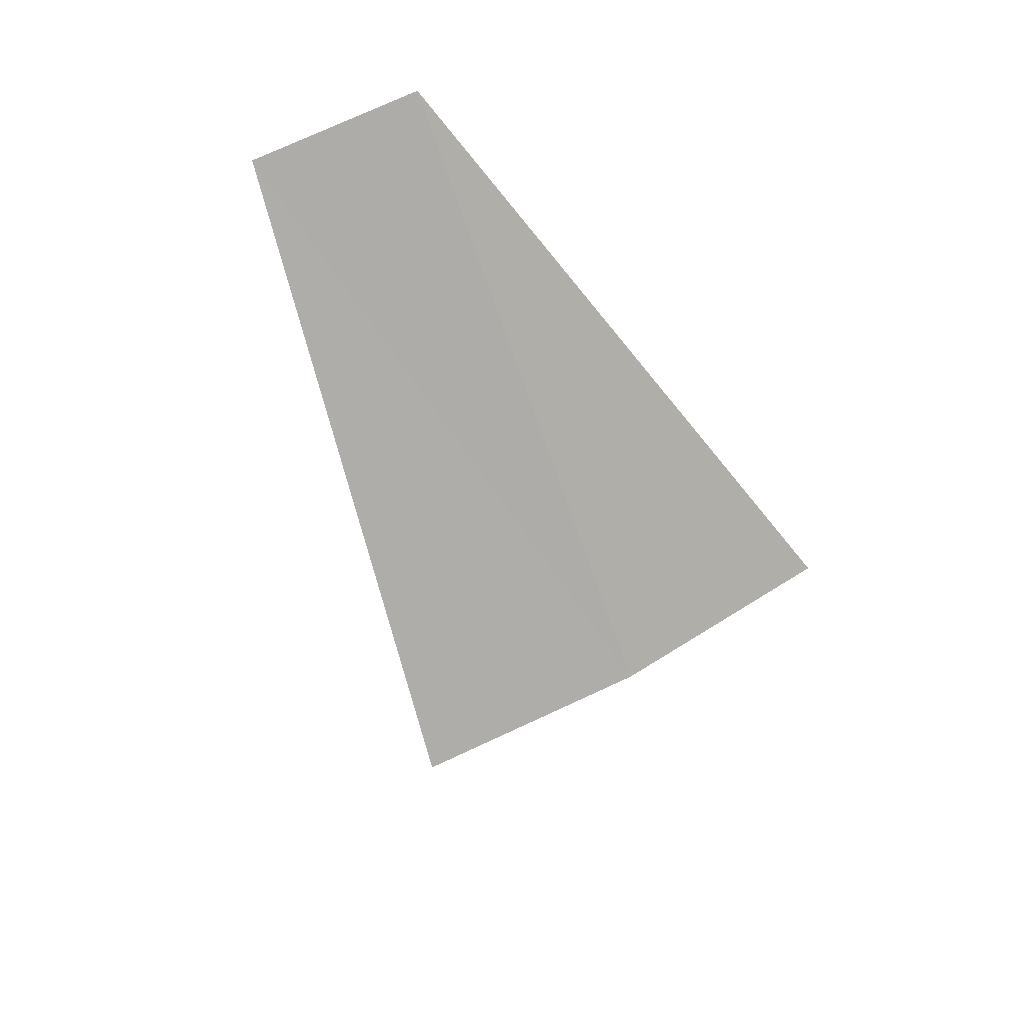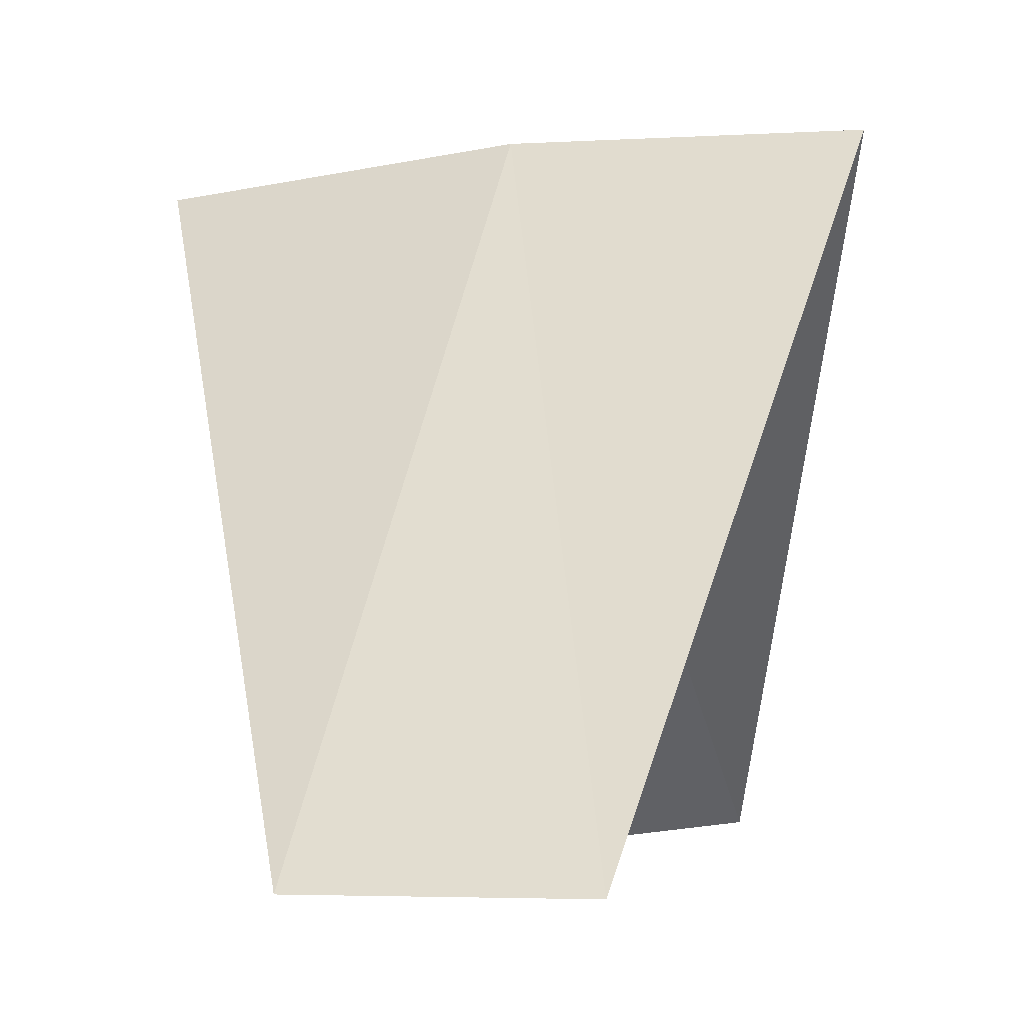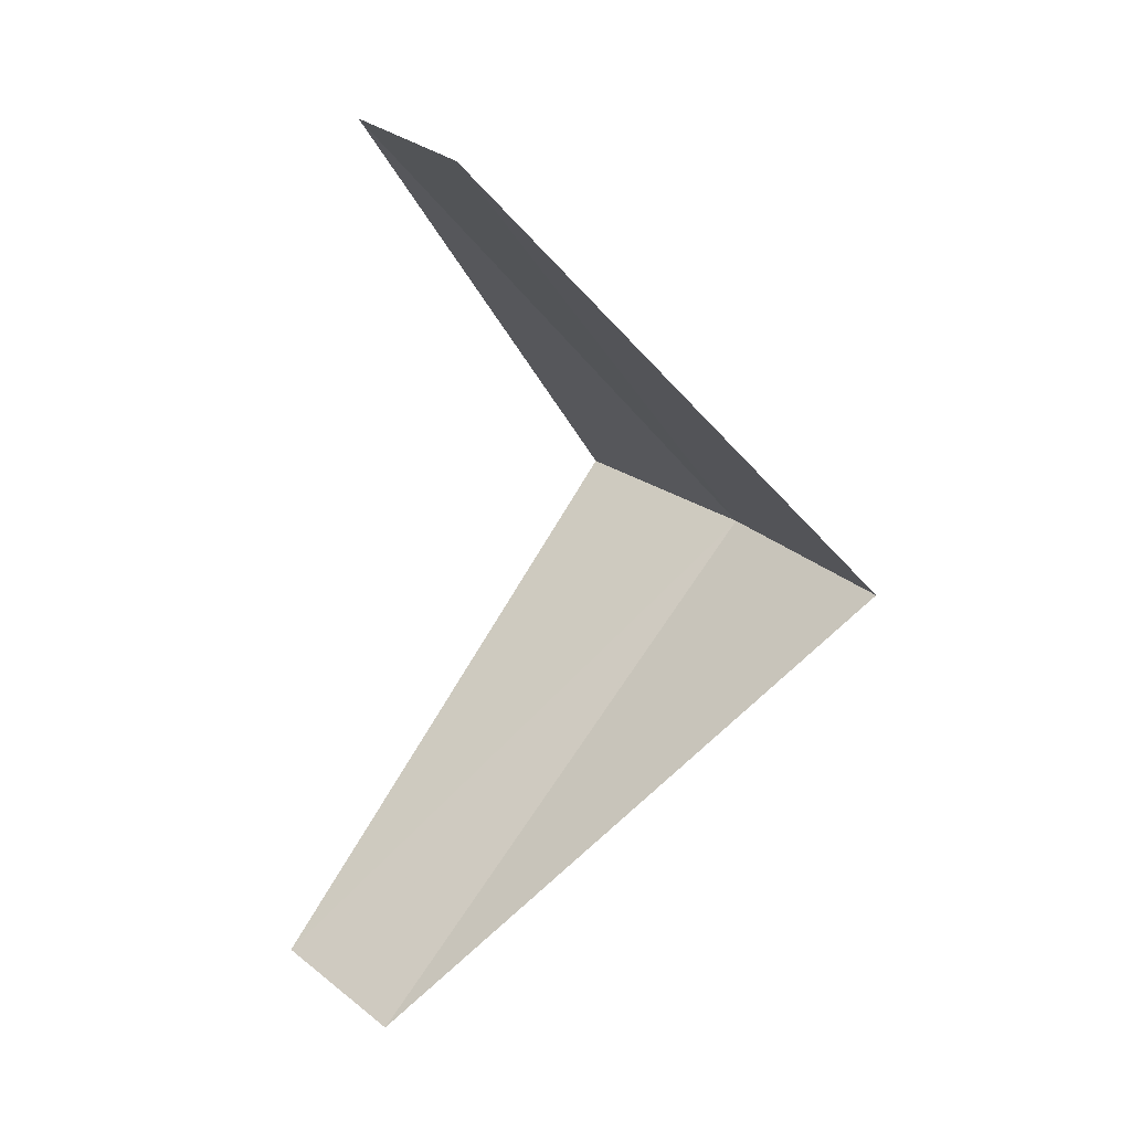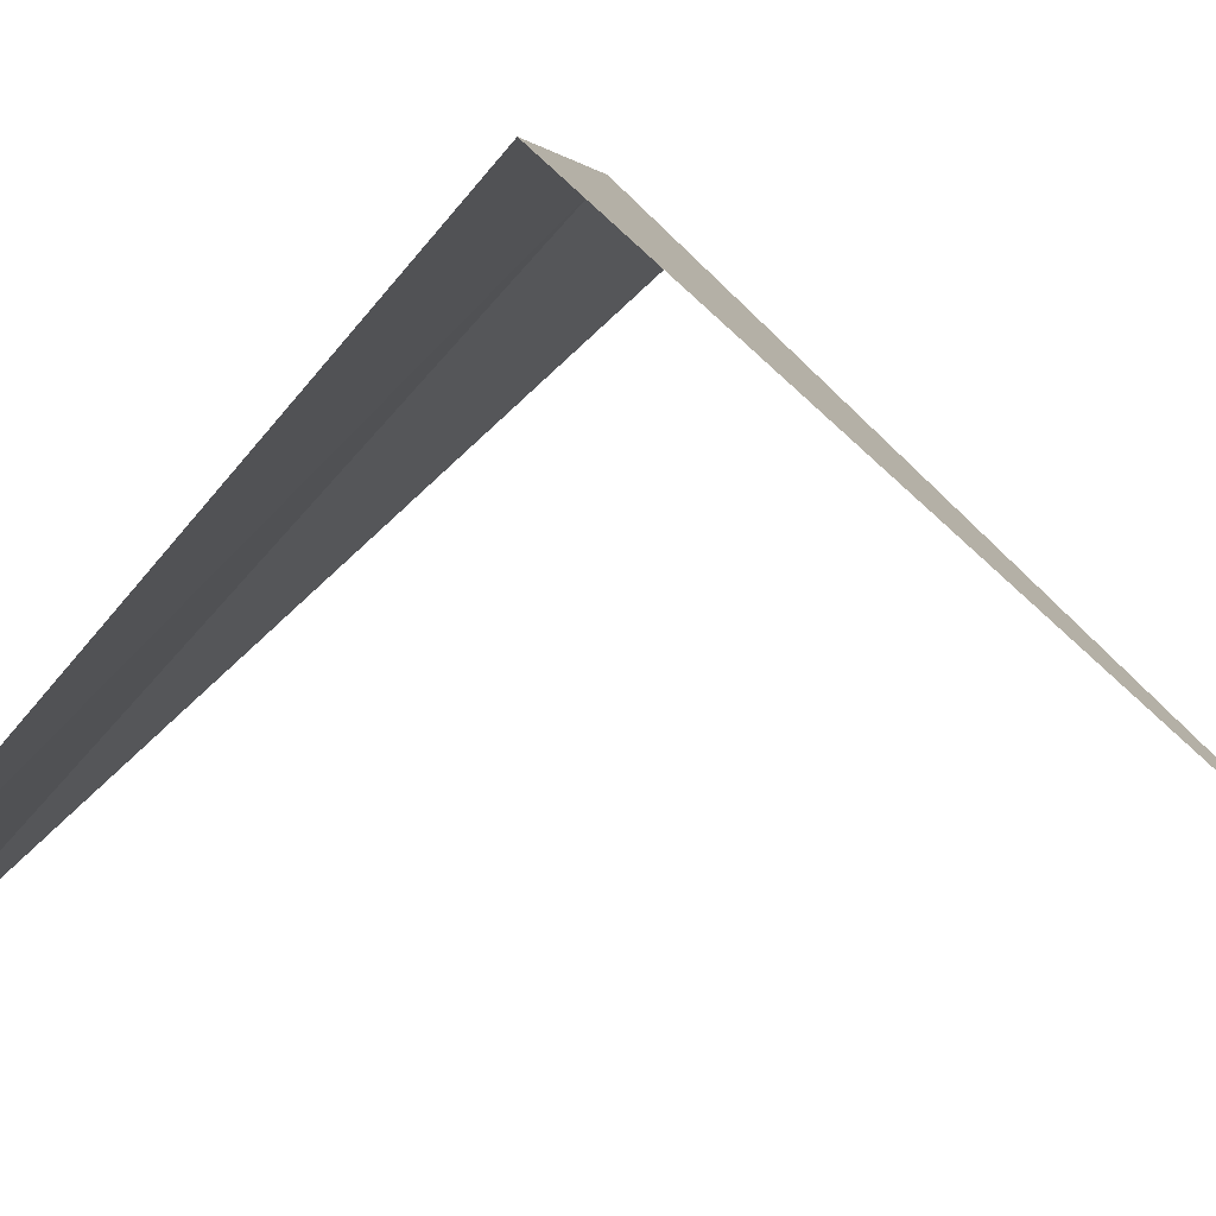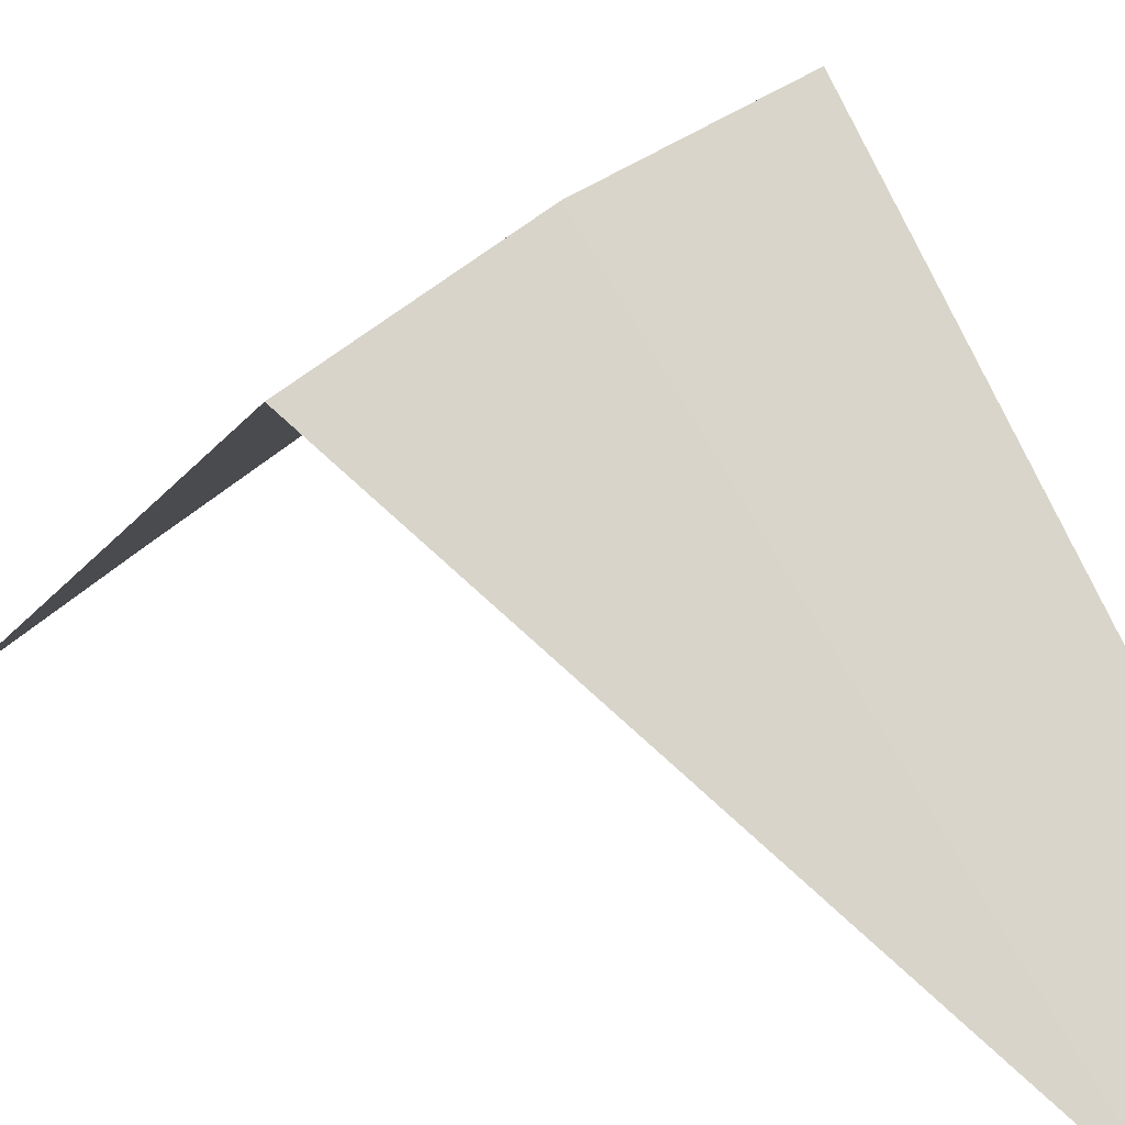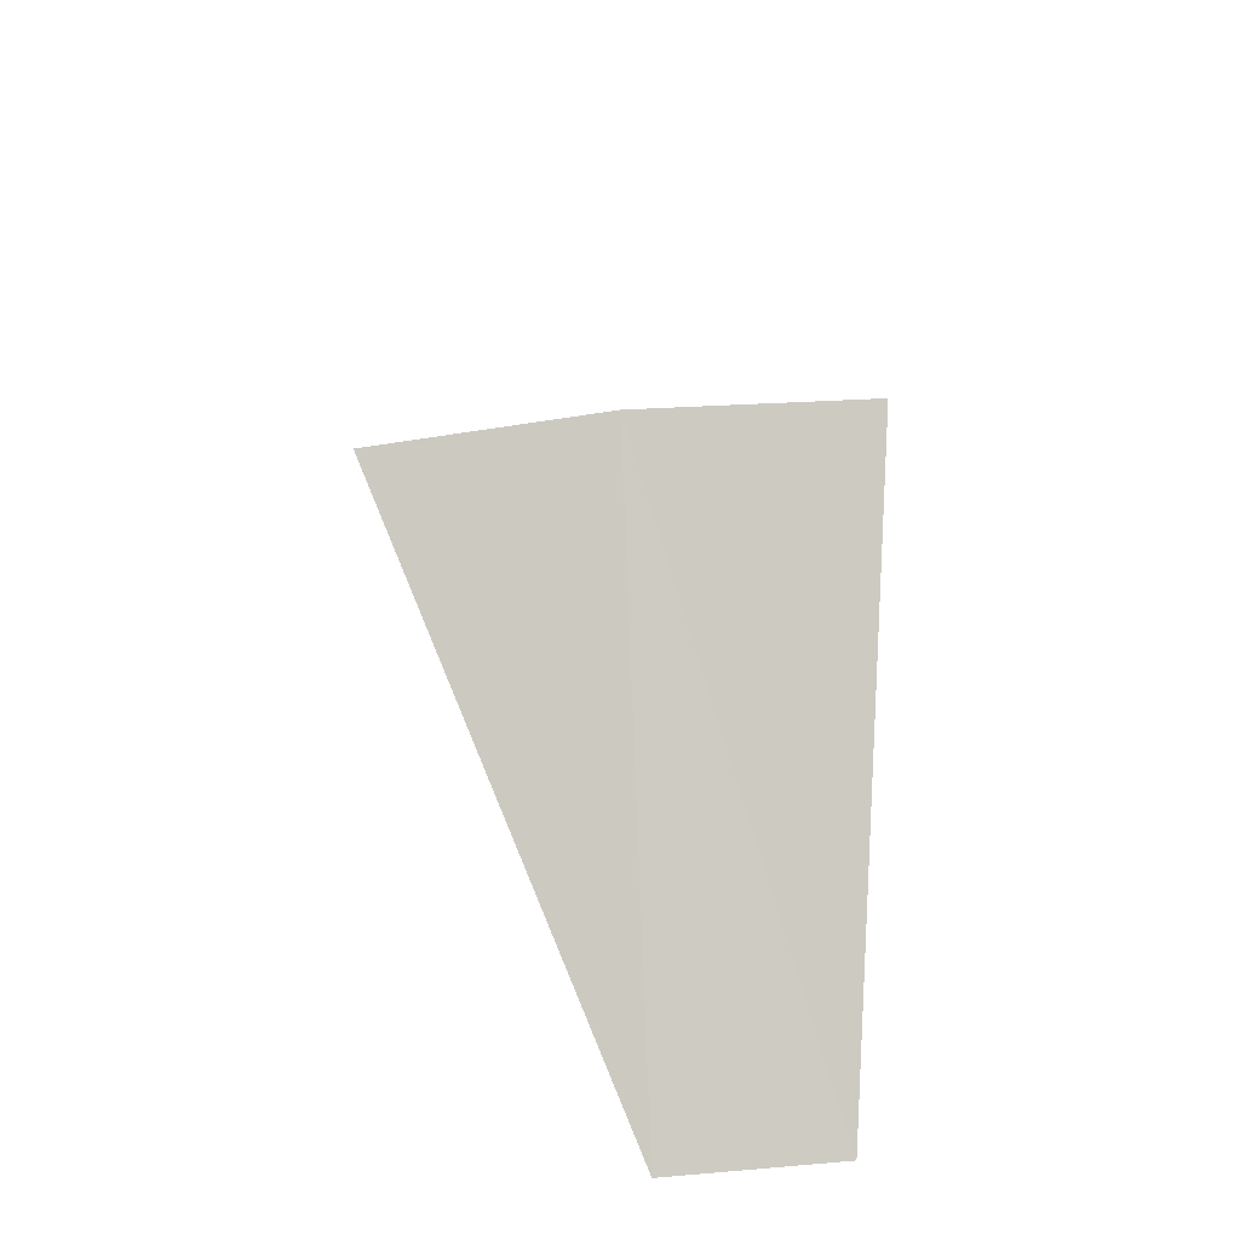
<metadata>
{"format":"obj","ext":"obj","renderer":"f3d","projection":"perspective","resolution":1024,"background":"white","views":[{"elev":59.0,"azim":148.1,"up":"+Z"},{"elev":-2.8,"azim":-161.1,"up":"+Y"},{"elev":18.2,"azim":49.8,"up":"+Z"},{"elev":-5.9,"azim":105.8,"up":"+Y"},{"elev":33.1,"azim":136.8,"up":"+Y"},{"elev":-48.5,"azim":179.7,"up":"+Z"}]}
</metadata>
<code>
v 0.2512 3.992 14.48
v -0.1884 2.994 13.52
v 0.1884 2.994 13.48
v 0.7495 3.929 14.44
v -0.2512 3.992 14.52
v 0.5621 2.947 15.44
v 0.1884 2.994 15.48
f 1 3 2
f 1 4 3
f 1 2 5
f 1 6 4
f 1 5 7
f 1 7 6

</code>
